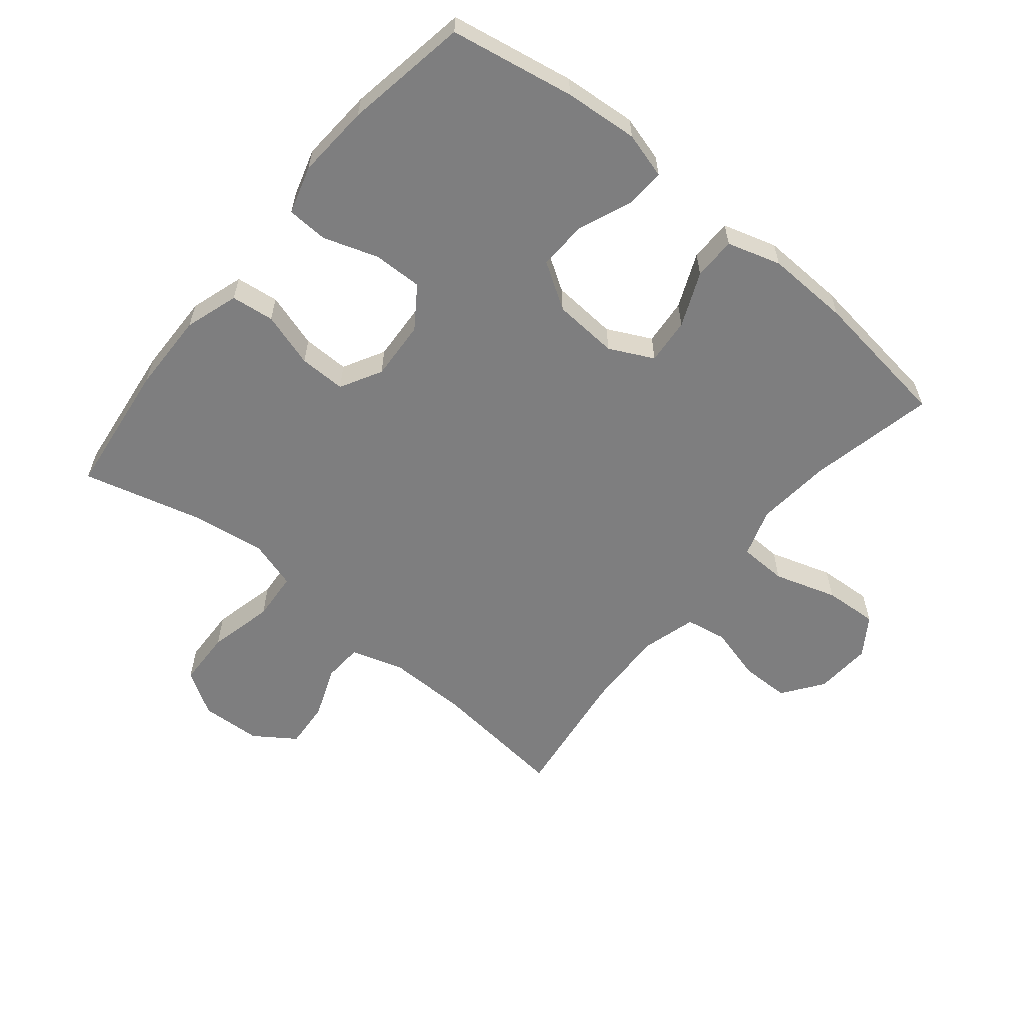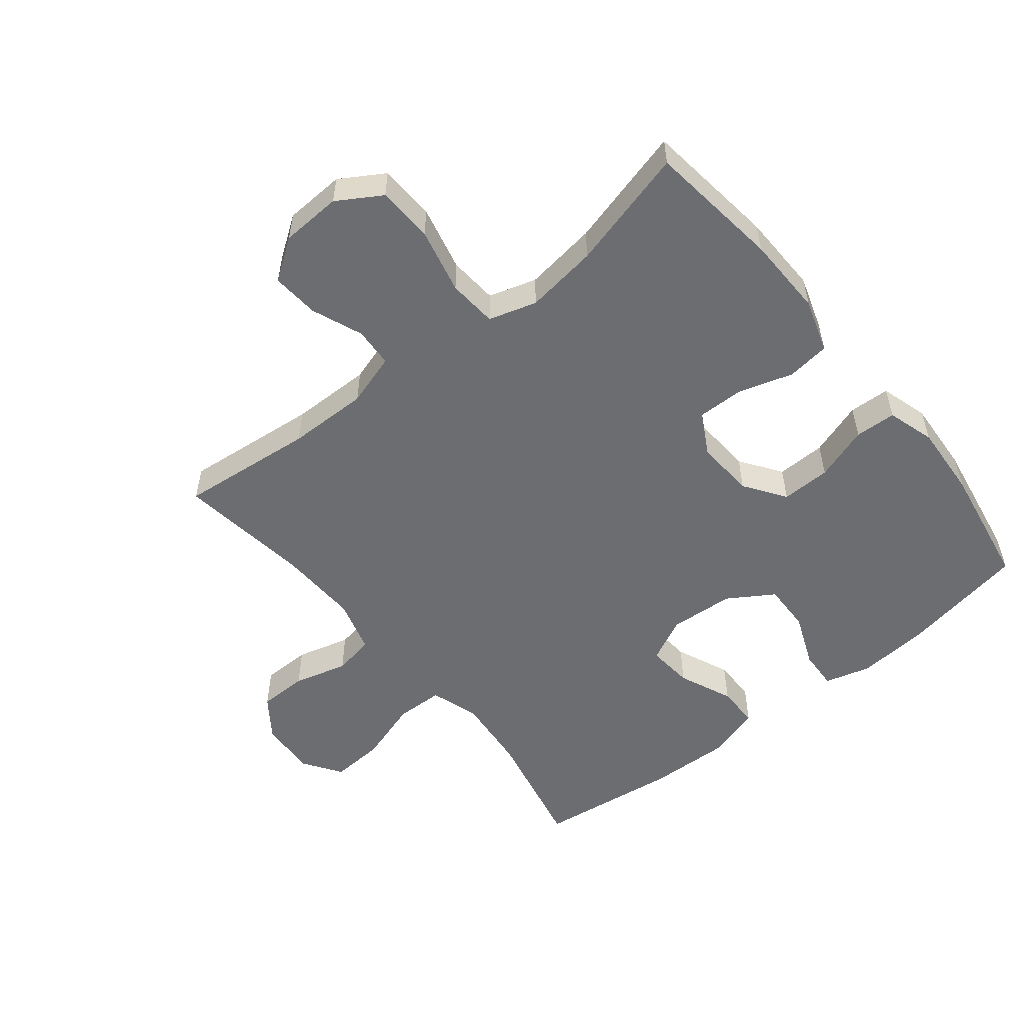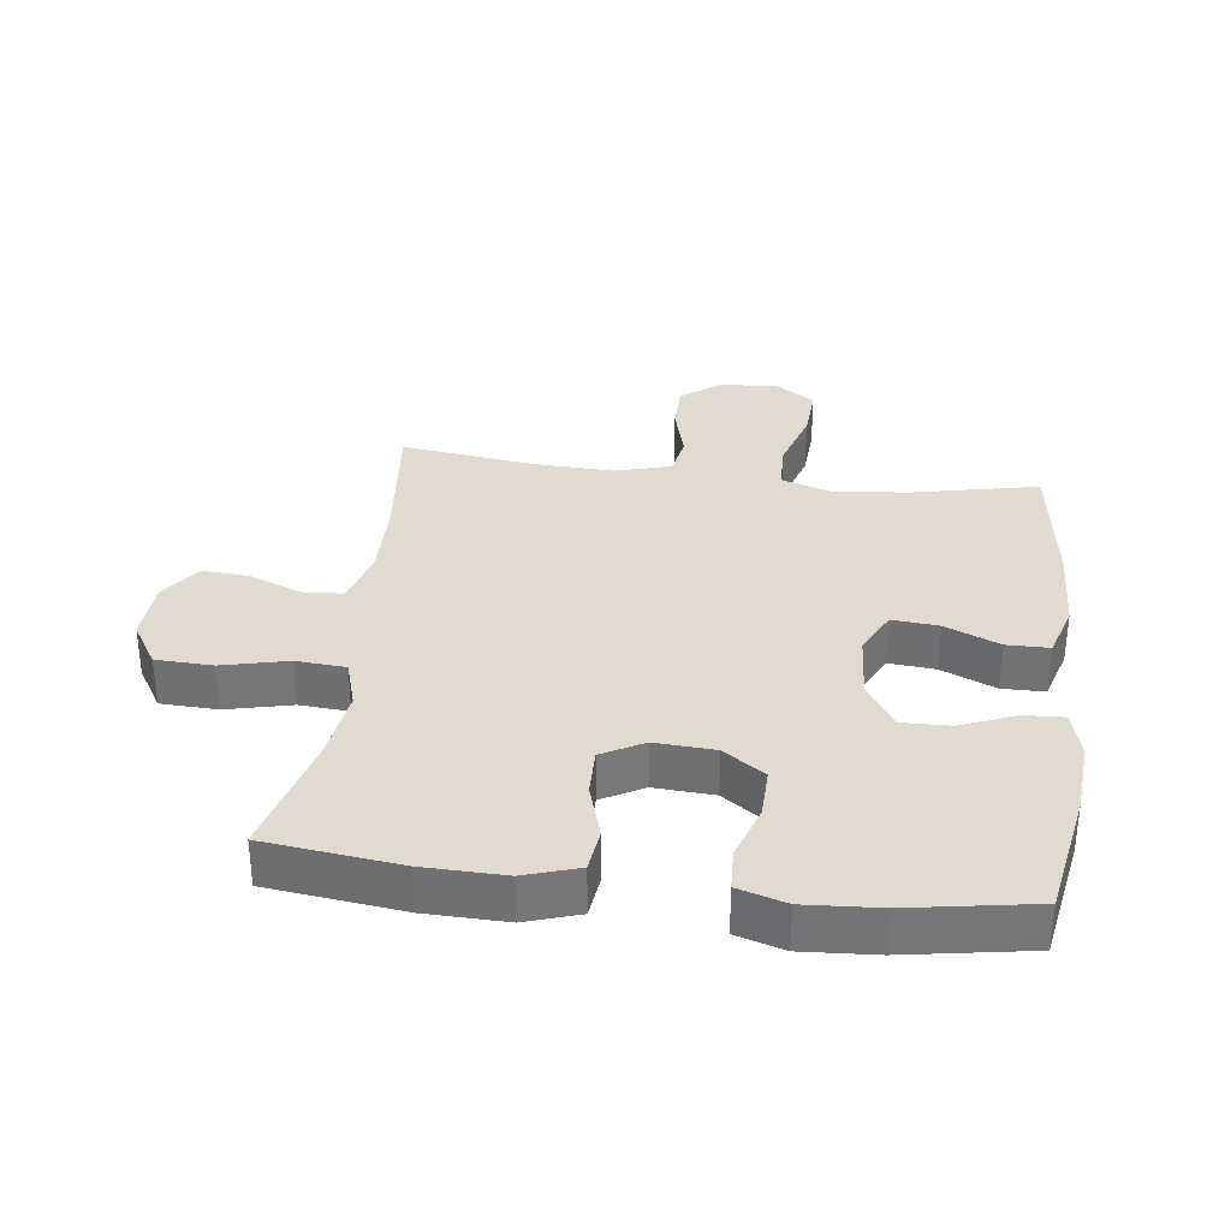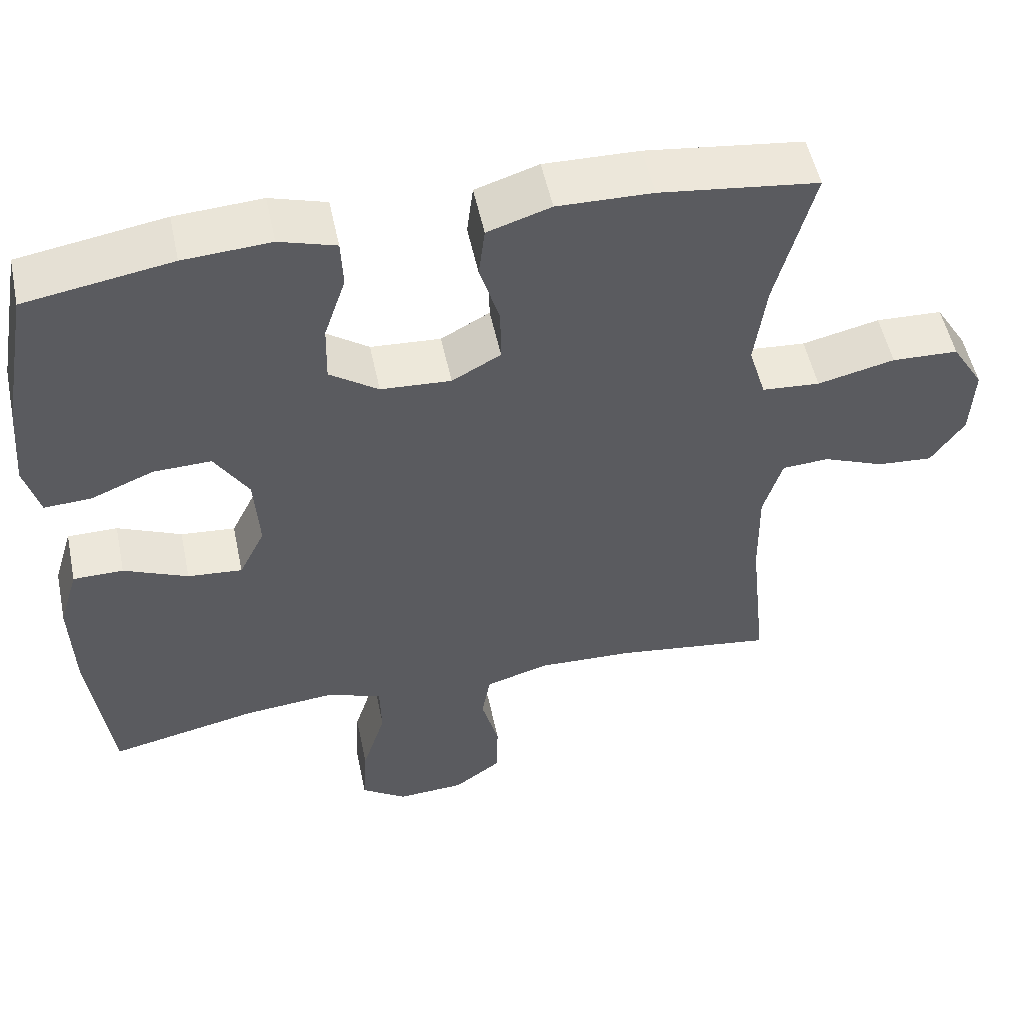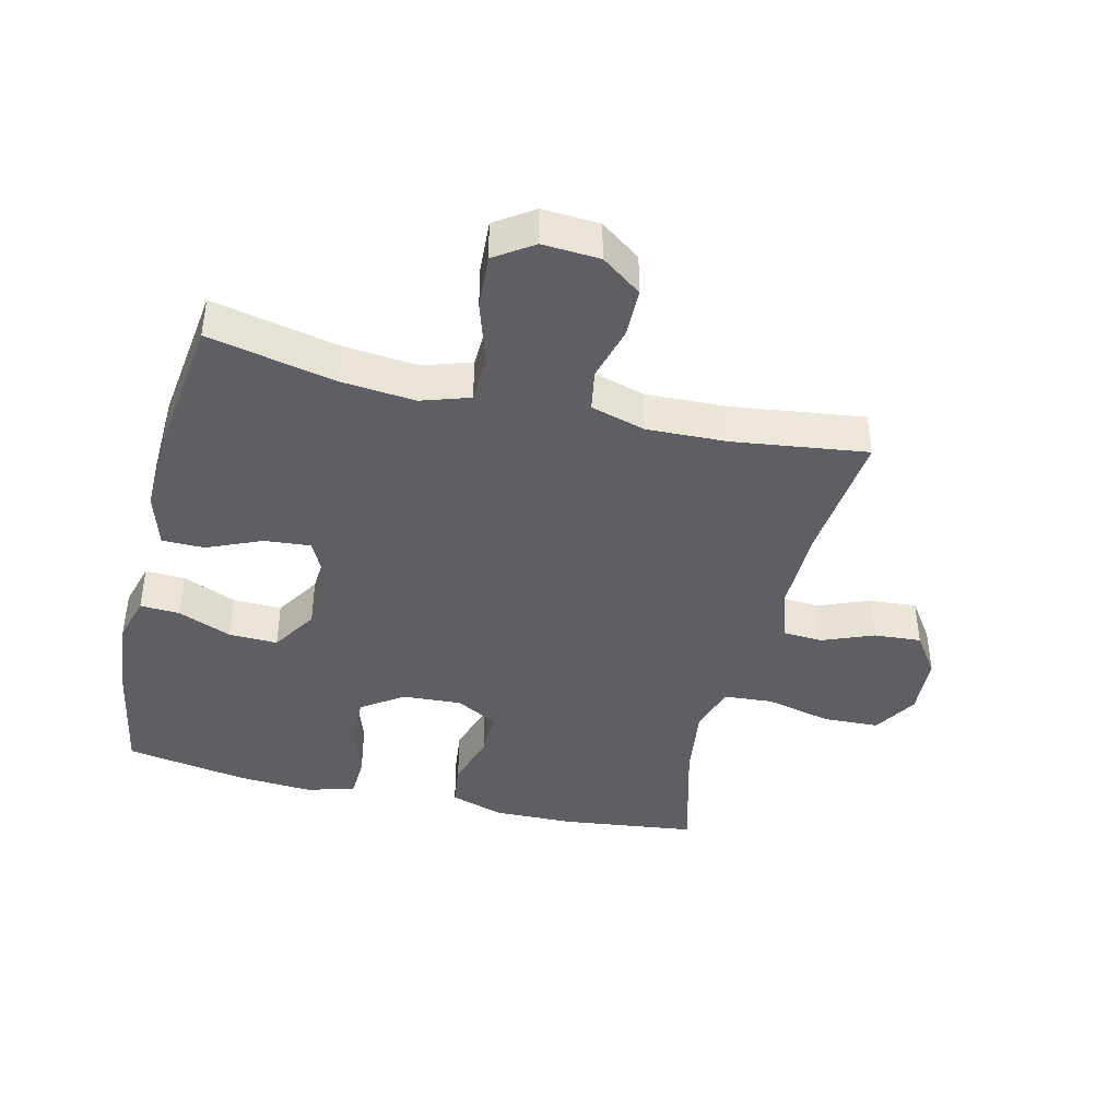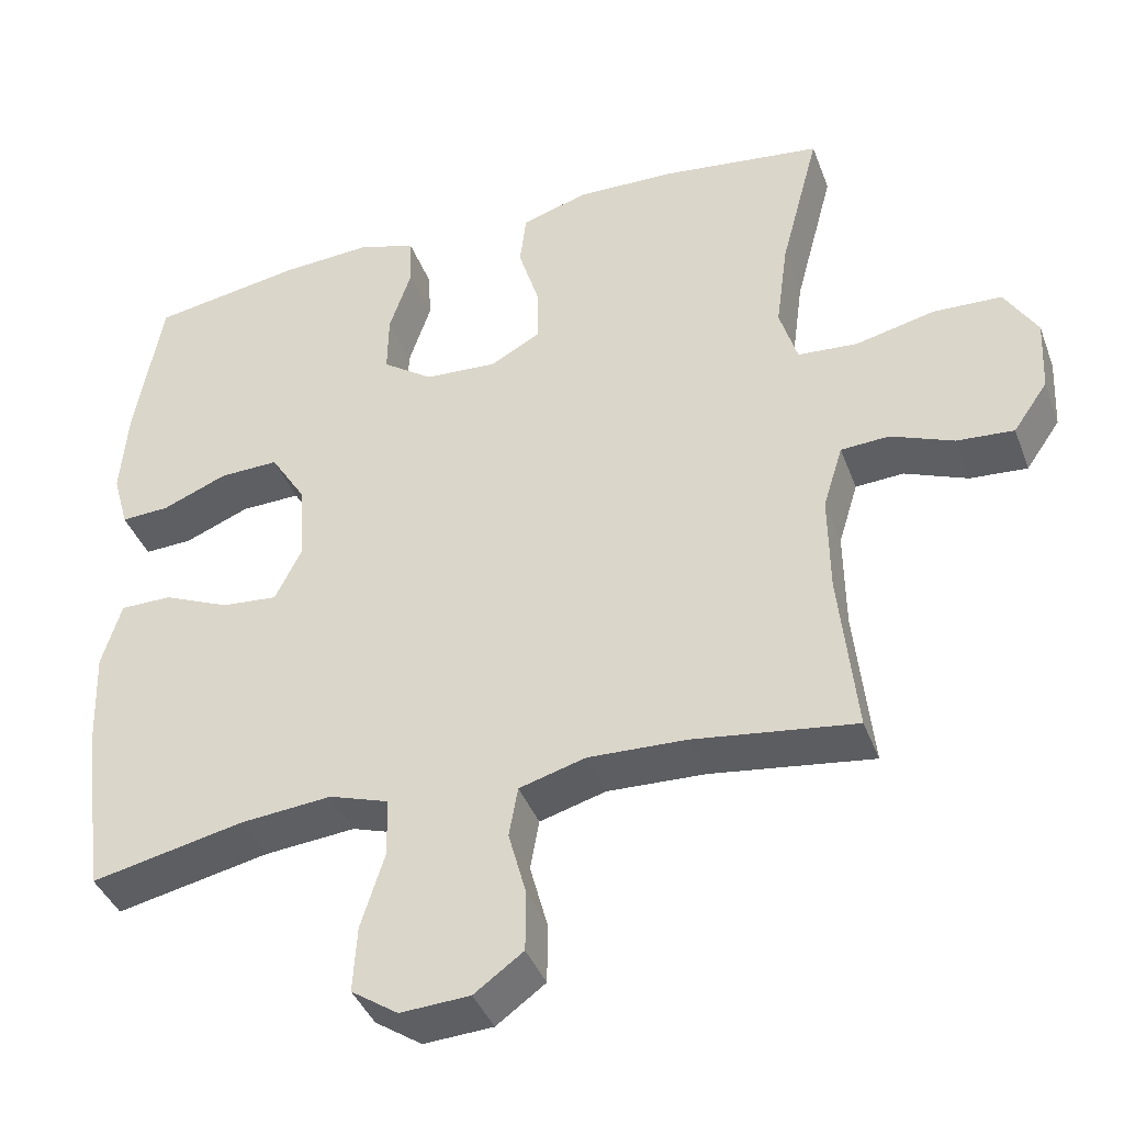
<metadata>
{"format":"obj","ext":"obj","renderer":"f3d","projection":"perspective","resolution":1024,"background":"white","views":[{"elev":-59.5,"azim":50.6,"up":"+Y"},{"elev":-54.0,"azim":-51.1,"up":"+Y"},{"elev":33.5,"azim":7.1,"up":"+Y"},{"elev":52.4,"azim":168.2,"up":"+Z"},{"elev":-41.9,"azim":166.4,"up":"+Y"},{"elev":-39.9,"azim":-160.5,"up":"+Z"}]}
</metadata>
<code>
o path9522
v 0.334 0.0375 0.5666
v 0.2158 0.0375 0.5741
v 0.1392 0.0375 0.5511
v 0.1362 0.0375 0.4852
v 0.1654 0.0375 0.398
v 0.1671 0.0375 0.3189
v 0.1011 0.0375 0.2732
v 0.005844 0.0375 0.2675
v -0.06037 0.0375 0.3037
v -0.05932 0.0375 0.3785
v -0.03235 0.0375 0.4661
v -0.04073 0.0375 0.5351
v -0.1266 0.0375 0.5627
v -0.2556 0.0375 0.5599
v -0.4699 0.0375 0.5333
v -0.4186 0.0375 0.3389
v -0.4028 0.0375 0.2223
v -0.4261 0.0375 0.1456
v -0.5048 0.0375 0.1396
v -0.6095 0.0375 0.1641
v -0.6998 0.0375 0.1607
v -0.7429 0.0375 0.0906
v -0.7382 0.0375 -0.006584
v -0.6929 0.0375 -0.07175
v -0.6176 0.0375 -0.06627
v -0.535 0.0375 -0.03349
v -0.4713 0.0375 -0.03727
v -0.4454 0.0375 -0.1216
v -0.4471 0.0375 -0.2513
v -0.4699 0.0375 -0.4684
v -0.2563 0.0375 -0.4399
v -0.1272 0.0375 -0.4353
v -0.0397 0.0375 -0.4602
v -0.02792 0.0375 -0.5261
v -0.05127 0.0375 -0.6126
v -0.05055 0.0375 -0.6915
v 0.01415 0.0375 -0.7384
v 0.1056 0.0375 -0.7439
v 0.1672 0.0375 -0.7026
v 0.1618 0.0375 -0.6163
v 0.1302 0.0375 -0.5158
v 0.1325 0.0375 -0.4391
v 0.2101 0.0375 -0.4137
v 0.3304 0.0375 -0.4251
v 0.532 0.0375 -0.4684
v 0.5615 0.0375 -0.2426
v 0.5663 0.0375 -0.1084
v 0.5404 0.0375 -0.02263
v 0.4724 0.0375 -0.02216
v 0.3855 0.0375 -0.05945
v 0.3116 0.0375 -0.06594
v 0.2766 0.0375 0.004646
v 0.2837 0.0375 0.1092
v 0.3299 0.0375 0.1822
v 0.4081 0.0375 0.1798
v 0.4935 0.0375 0.1449
v 0.557 0.0375 0.1419
v 0.5777 0.0375 0.2156
v 0.5681 0.0375 0.3336
v 0.532 0.0375 0.5333
v 0.334 -0.0375 0.5666
v 0.2158 -0.0375 0.5741
v 0.1392 -0.0375 0.5511
v 0.1362 -0.0375 0.4852
v 0.1654 -0.0375 0.398
v 0.1671 -0.0375 0.3189
v 0.1011 -0.0375 0.2732
v 0.005844 -0.0375 0.2675
v -0.06037 -0.0375 0.3037
v -0.05932 -0.0375 0.3785
v -0.03235 -0.0375 0.4661
v -0.04073 -0.0375 0.5351
v -0.1266 -0.0375 0.5627
v -0.2556 -0.0375 0.5599
v -0.4699 -0.0375 0.5333
v -0.4186 -0.0375 0.3389
v -0.4028 -0.0375 0.2223
v -0.4261 -0.0375 0.1456
v -0.5048 -0.0375 0.1396
v -0.6095 -0.0375 0.1641
v -0.6998 -0.0375 0.1607
v -0.7429 -0.0375 0.0906
v -0.7382 -0.0375 -0.006584
v -0.6929 -0.0375 -0.07175
v -0.6176 -0.0375 -0.06627
v -0.535 -0.0375 -0.03349
v -0.4713 -0.0375 -0.03727
v -0.4454 -0.0375 -0.1216
v -0.4471 -0.0375 -0.2513
v -0.4699 -0.0375 -0.4684
v -0.2563 -0.0375 -0.4399
v -0.1272 -0.0375 -0.4353
v -0.0397 -0.0375 -0.4602
v -0.02792 -0.0375 -0.5261
v -0.05127 -0.0375 -0.6126
v -0.05055 -0.0375 -0.6915
v 0.01415 -0.0375 -0.7384
v 0.1056 -0.0375 -0.7439
v 0.1672 -0.0375 -0.7026
v 0.1618 -0.0375 -0.6163
v 0.1302 -0.0375 -0.5158
v 0.1325 -0.0375 -0.4391
v 0.2101 -0.0375 -0.4137
v 0.3304 -0.0375 -0.4251
v 0.532 -0.0375 -0.4684
v 0.5615 -0.0375 -0.2426
v 0.5663 -0.0375 -0.1084
v 0.5404 -0.0375 -0.02263
v 0.4724 -0.0375 -0.02216
v 0.3855 -0.0375 -0.05945
v 0.3116 -0.0375 -0.06594
v 0.2766 -0.0375 0.004646
v 0.2837 -0.0375 0.1092
v 0.3299 -0.0375 0.1822
v 0.4081 -0.0375 0.1798
v 0.4935 -0.0375 0.1449
v 0.557 -0.0375 0.1419
v 0.5777 -0.0375 0.2156
v 0.5681 -0.0375 0.3336
v 0.532 -0.0375 0.5333
v 0.334 0.0375 0.5666
v 0.2158 0.0375 0.5741
v 0.1392 0.0375 0.5511
v 0.1392 0.0375 0.5511
v -0.04073 0.0375 0.5351
v -0.04073 0.0375 0.5351
v -0.1266 0.0375 0.5627
v -0.2556 0.0375 0.5599
v 0.1362 0.0375 0.4852
v 0.532 0.0375 0.5333
v 0.532 0.0375 0.5333
v -0.4699 0.0375 0.5333
v -0.4699 0.0375 0.5333
v -0.03235 0.0375 0.4661
v 0.1654 0.0375 0.398
v -0.05932 0.0375 0.3785
v -0.4186 0.0375 0.3389
v 0.5681 0.0375 0.3336
v 0.1671 0.0375 0.3189
v -0.06037 0.0375 0.3037
v -0.06037 0.0375 0.3037
v -0.4028 0.0375 0.2223
v 0.5777 0.0375 0.2156
v 0.1011 0.0375 0.2732
v 0.005844 0.0375 0.2675
v -0.4261 0.0375 0.1456
v -0.4261 0.0375 0.1456
v 0.557 0.0375 0.1419
v 0.557 0.0375 0.1419
v 0.3299 0.0375 0.1822
v 0.4081 0.0375 0.1798
v 0.2837 0.0375 0.1092
v 0.4935 0.0375 0.1449
v -0.5048 0.0375 0.1396
v -0.6095 0.0375 0.1641
v -0.6998 0.0375 0.1607
v -0.7429 0.0375 0.0906
v 0.2766 0.0375 0.004646
v -0.7382 0.0375 -0.006584
v 0.3116 0.0375 -0.06594
v 0.3116 0.0375 -0.06594
v -0.6929 0.0375 -0.07175
v 0.5404 0.0375 -0.02263
v 0.5404 0.0375 -0.02263
v 0.4724 0.0375 -0.02216
v 0.3855 0.0375 -0.05945
v 0.5663 0.0375 -0.1084
v -0.535 0.0375 -0.03349
v -0.4713 0.0375 -0.03727
v -0.4713 0.0375 -0.03727
v -0.6176 0.0375 -0.06627
v -0.4454 0.0375 -0.1216
v 0.5615 0.0375 -0.2426
v -0.4471 0.0375 -0.2513
v 0.532 0.0375 -0.4684
v 0.532 0.0375 -0.4684
v 0.2101 0.0375 -0.4137
v 0.3304 0.0375 -0.4251
v 0.1325 0.0375 -0.4391
v 0.1325 0.0375 -0.4391
v -0.1272 0.0375 -0.4353
v -0.0397 0.0375 -0.4602
v -0.0397 0.0375 -0.4602
v -0.2563 0.0375 -0.4399
v 0.1302 0.0375 -0.5158
v -0.4699 0.0375 -0.4684
v -0.4699 0.0375 -0.4684
v -0.02792 0.0375 -0.5261
v 0.1618 0.0375 -0.6163
v -0.05127 0.0375 -0.6126
v -0.05055 0.0375 -0.6915
v 0.1672 0.0375 -0.7026
v 0.01415 0.0375 -0.7384
v 0.1056 0.0375 -0.7439
v 0.334 -0.0375 0.5666
v 0.2158 -0.0375 0.5741
v 0.1392 -0.0375 0.5511
v 0.1392 -0.0375 0.5511
v -0.04073 -0.0375 0.5351
v -0.04073 -0.0375 0.5351
v -0.1266 -0.0375 0.5627
v -0.2556 -0.0375 0.5599
v 0.1362 -0.0375 0.4852
v 0.532 -0.0375 0.5333
v 0.532 -0.0375 0.5333
v -0.4699 -0.0375 0.5333
v -0.4699 -0.0375 0.5333
v -0.03235 -0.0375 0.4661
v 0.1654 -0.0375 0.398
v -0.05932 -0.0375 0.3785
v -0.4186 -0.0375 0.3389
v 0.5681 -0.0375 0.3336
v 0.1671 -0.0375 0.3189
v -0.06037 -0.0375 0.3037
v -0.06037 -0.0375 0.3037
v -0.4028 -0.0375 0.2223
v 0.5777 -0.0375 0.2156
v 0.1011 -0.0375 0.2732
v 0.005844 -0.0375 0.2675
v -0.4261 -0.0375 0.1456
v -0.4261 -0.0375 0.1456
v 0.557 -0.0375 0.1419
v 0.557 -0.0375 0.1419
v 0.3299 -0.0375 0.1822
v 0.4081 -0.0375 0.1798
v 0.2837 -0.0375 0.1092
v 0.4935 -0.0375 0.1449
v -0.5048 -0.0375 0.1396
v -0.6095 -0.0375 0.1641
v -0.6998 -0.0375 0.1607
v -0.7429 -0.0375 0.0906
v 0.2766 -0.0375 0.004646
v -0.7382 -0.0375 -0.006584
v 0.3116 -0.0375 -0.06594
v 0.3116 -0.0375 -0.06594
v -0.6929 -0.0375 -0.07175
v 0.5404 -0.0375 -0.02263
v 0.5404 -0.0375 -0.02263
v 0.4724 -0.0375 -0.02216
v 0.3855 -0.0375 -0.05945
v 0.5663 -0.0375 -0.1084
v -0.535 -0.0375 -0.03349
v -0.4713 -0.0375 -0.03727
v -0.4713 -0.0375 -0.03727
v -0.6176 -0.0375 -0.06627
v -0.4454 -0.0375 -0.1216
v 0.5615 -0.0375 -0.2426
v -0.4471 -0.0375 -0.2513
v 0.532 -0.0375 -0.4684
v 0.532 -0.0375 -0.4684
v 0.2101 -0.0375 -0.4137
v 0.3304 -0.0375 -0.4251
v 0.1325 -0.0375 -0.4391
v 0.1325 -0.0375 -0.4391
v -0.1272 -0.0375 -0.4353
v -0.0397 -0.0375 -0.4602
v -0.0397 -0.0375 -0.4602
v -0.2563 -0.0375 -0.4399
v 0.1302 -0.0375 -0.5158
v -0.4699 -0.0375 -0.4684
v -0.4699 -0.0375 -0.4684
v -0.02792 -0.0375 -0.5261
v 0.1618 -0.0375 -0.6163
v -0.05127 -0.0375 -0.6126
v -0.05055 -0.0375 -0.6915
v 0.1672 -0.0375 -0.7026
v 0.01415 -0.0375 -0.7384
v 0.1056 -0.0375 -0.7439
f 233 245 231
f 224 213 226
f 246 219 220
f 211 202 206
f 202 210 201
f 210 208 201
f 246 255 219
f 240 241 239
f 220 219 214
f 259 262 263
f 256 232 255
f 216 214 211
f 252 234 251
f 212 225 217
f 248 255 246
f 211 210 202
f 203 196 197
f 231 229 230
f 256 259 253
f 196 209 195
f 217 227 222
f 232 226 218
f 253 234 232
f 234 252 240
f 213 224 209
f 255 248 258
f 229 242 228
f 258 248 260
f 268 263 267
f 243 246 220
f 201 208 199
f 247 240 252
f 262 259 256
f 218 226 213
f 247 252 249
f 239 241 237
f 245 233 236
f 251 234 253
f 241 240 247
f 242 229 245
f 217 225 227
f 220 214 216
f 209 224 195
f 224 225 195
f 265 267 264
f 209 196 203
f 211 214 210
f 219 232 218
f 242 243 228
f 255 232 219
f 195 212 204
f 228 243 220
f 264 263 262
f 253 232 256
f 231 245 229
f 195 225 212
f 263 268 266
f 267 263 264
f 1 2 62 61
f 2 124 198 62
f 126 13 73 200
f 13 14 74 73
f 3 4 64 63
f 131 1 61 205
f 14 133 207 74
f 11 12 72 71
f 4 5 65 64
f 10 11 71 70
f 15 16 76 75
f 59 60 120 119
f 5 6 66 65
f 141 10 70 215
f 16 17 77 76
f 58 59 119 118
f 6 7 67 66
f 8 9 69 68
f 7 8 68 67
f 17 147 221 77
f 149 58 118 223
f 54 55 115 114
f 53 54 114 113
f 56 57 117 116
f 55 56 116 115
f 19 20 80 79
f 20 21 81 80
f 21 22 82 81
f 18 19 79 78
f 52 53 113 112
f 22 23 83 82
f 161 52 112 235
f 23 24 84 83
f 164 49 109 238
f 49 50 110 109
f 47 48 108 107
f 26 170 244 86
f 25 26 86 85
f 24 25 85 84
f 27 28 88 87
f 50 51 111 110
f 46 47 107 106
f 28 29 89 88
f 176 46 106 250
f 43 44 104 103
f 180 43 103 254
f 32 183 257 92
f 31 32 92 91
f 41 42 102 101
f 187 31 91 261
f 29 30 90 89
f 44 45 105 104
f 33 34 94 93
f 40 41 101 100
f 34 35 95 94
f 35 36 96 95
f 39 40 100 99
f 36 37 97 96
f 38 39 99 98
f 37 38 98 97
f 159 157 171
f 150 152 139
f 172 146 145
f 137 132 128
f 128 127 136
f 136 127 134
f 172 145 181
f 166 165 167
f 146 140 145
f 185 189 188
f 182 181 158
f 142 137 140
f 178 177 160
f 138 143 151
f 174 172 181
f 137 128 136
f 129 123 122
f 157 156 155
f 182 179 185
f 122 121 135
f 143 148 153
f 158 144 152
f 179 158 160
f 160 166 178
f 139 135 150
f 181 184 174
f 155 154 168
f 184 186 174
f 194 193 189
f 169 146 172
f 127 125 134
f 173 178 166
f 188 182 185
f 144 139 152
f 173 175 178
f 165 163 167
f 171 162 159
f 177 179 160
f 167 173 166
f 168 171 155
f 143 153 151
f 146 142 140
f 135 121 150
f 150 121 151
f 191 190 193
f 135 129 122
f 137 136 140
f 145 144 158
f 168 154 169
f 181 145 158
f 121 130 138
f 154 146 169
f 190 188 189
f 179 182 158
f 157 155 171
f 121 138 151
f 189 192 194
f 193 190 189

</code>
